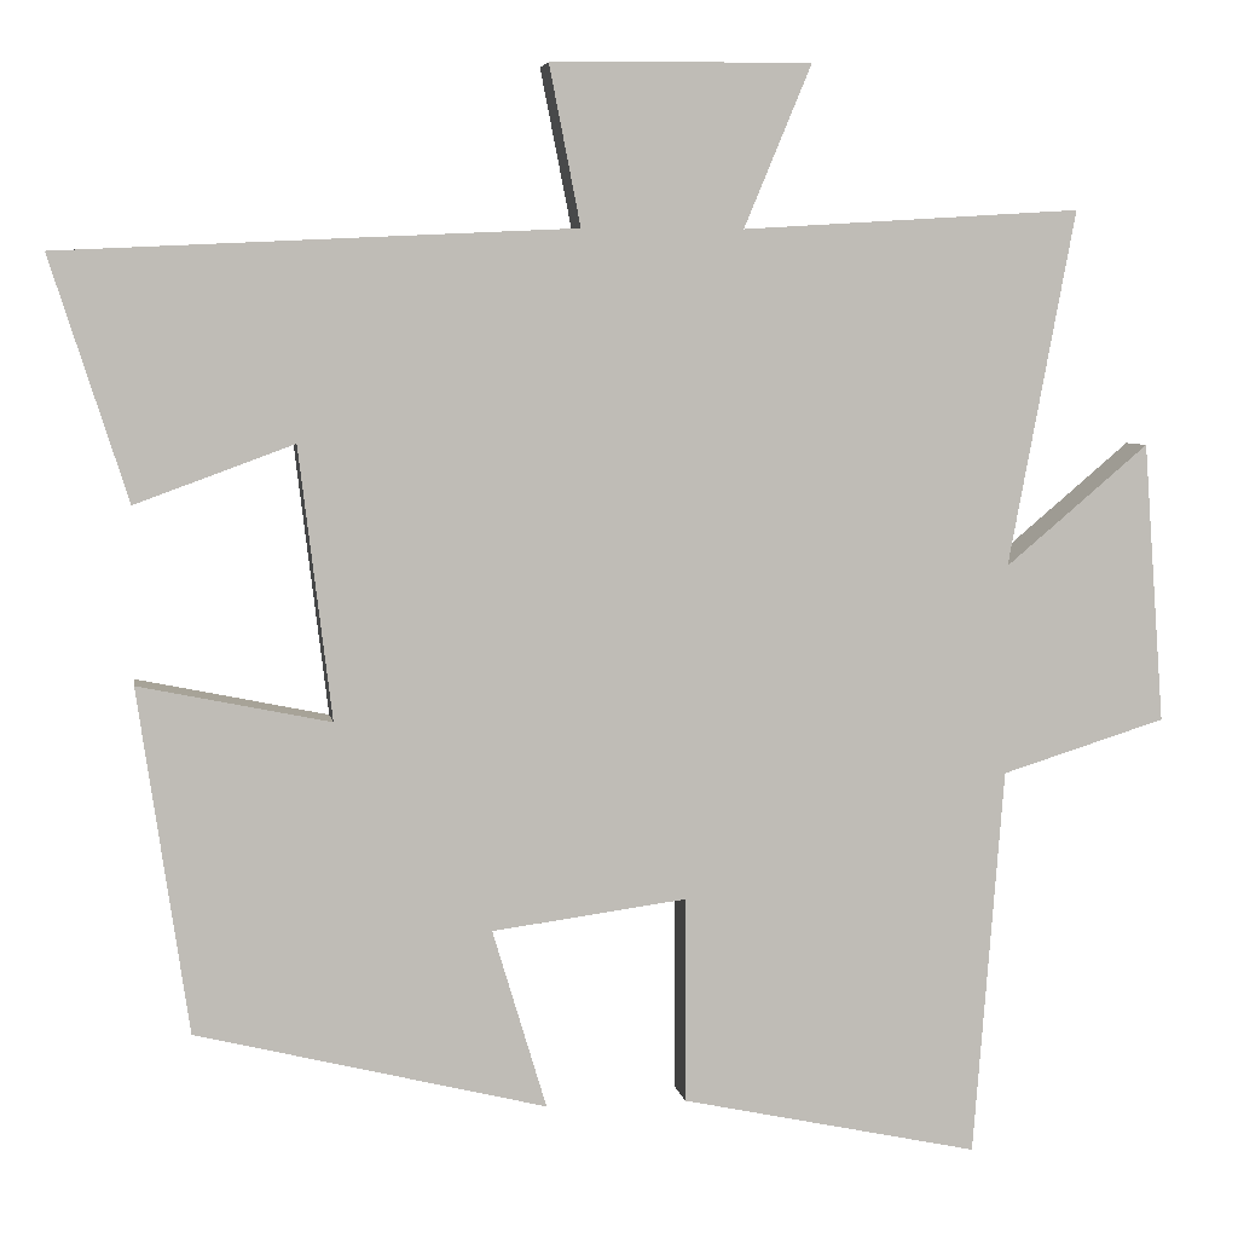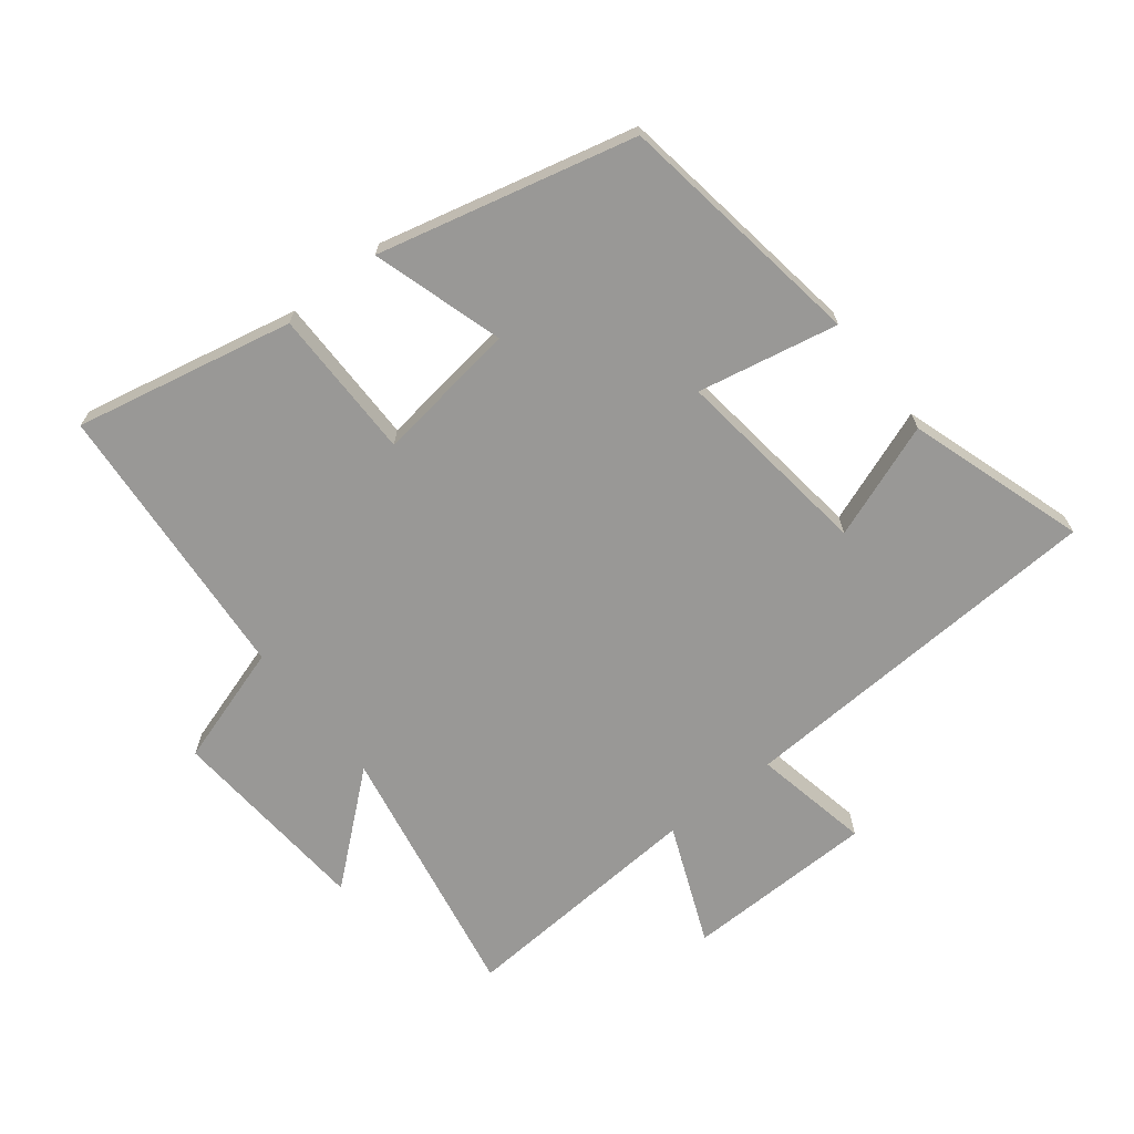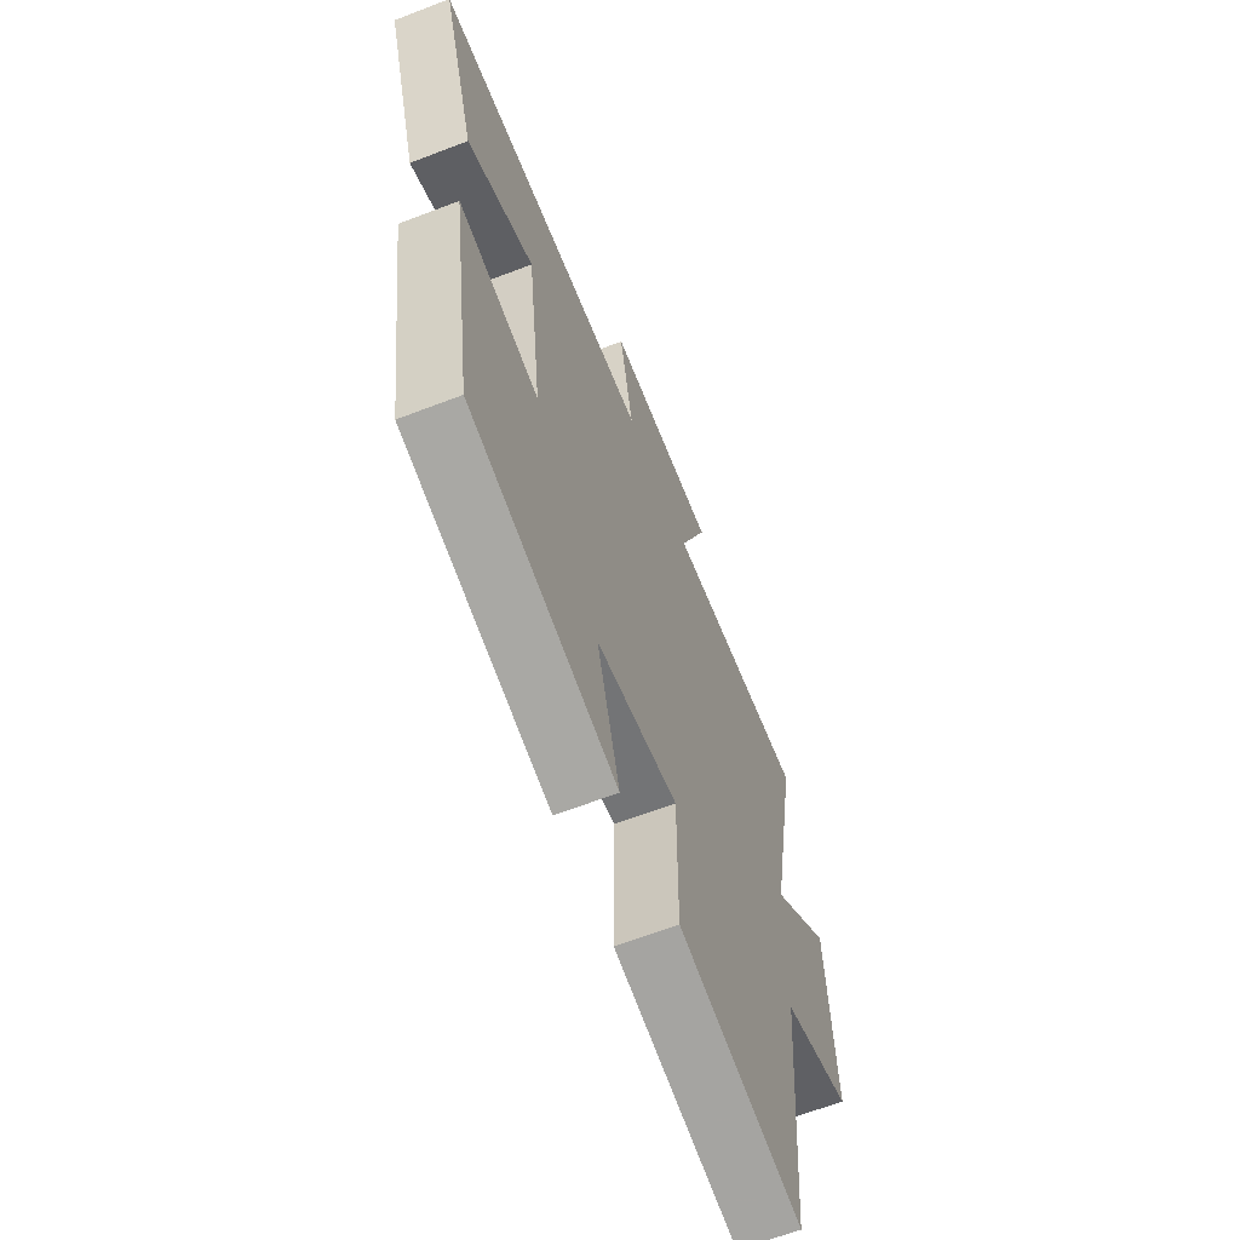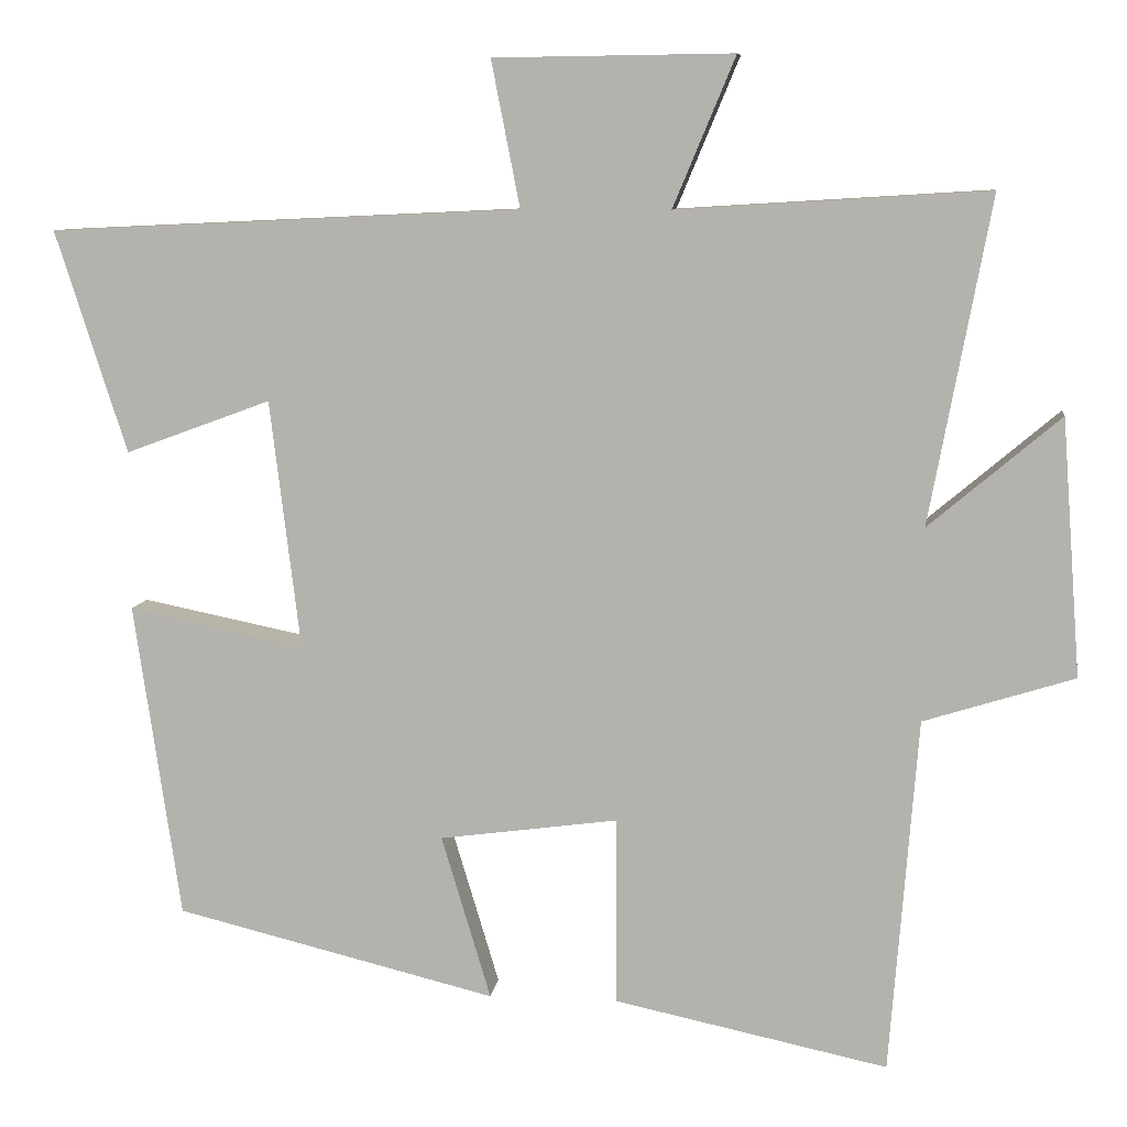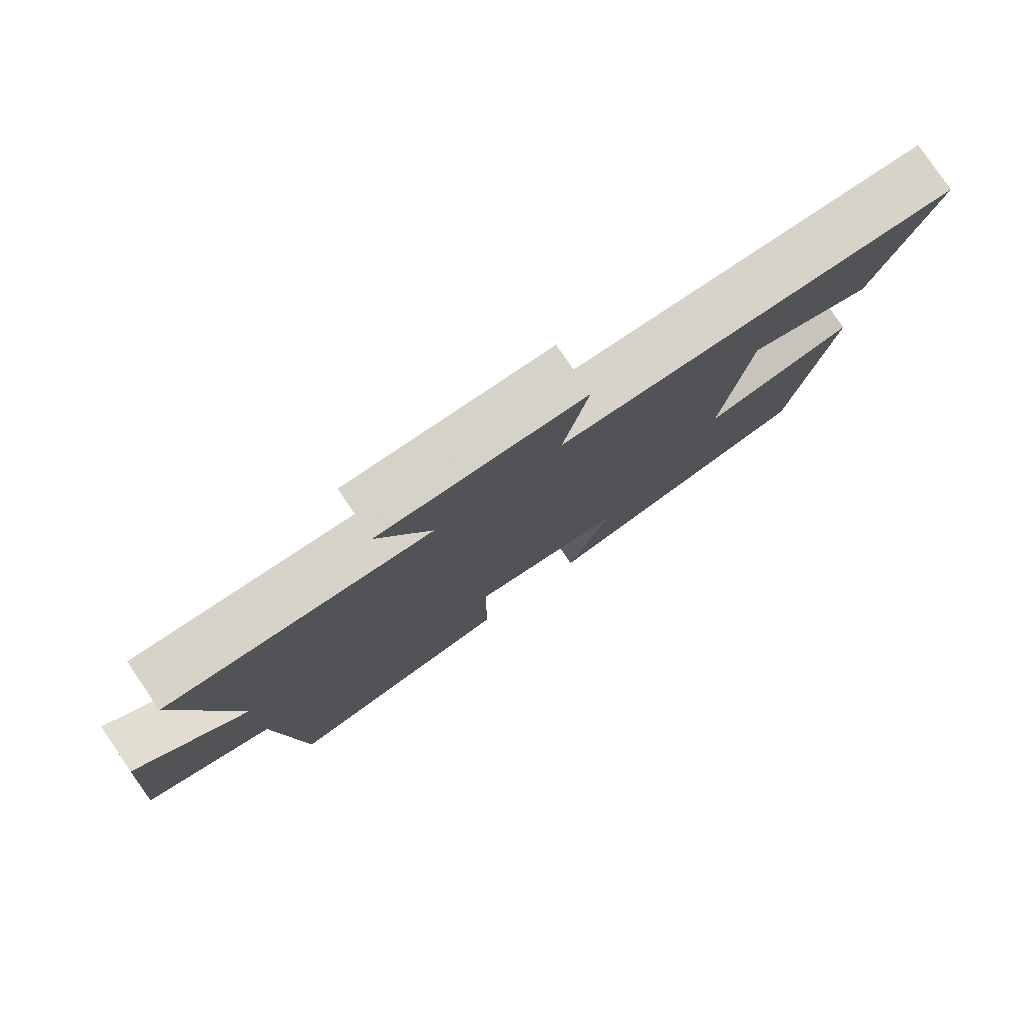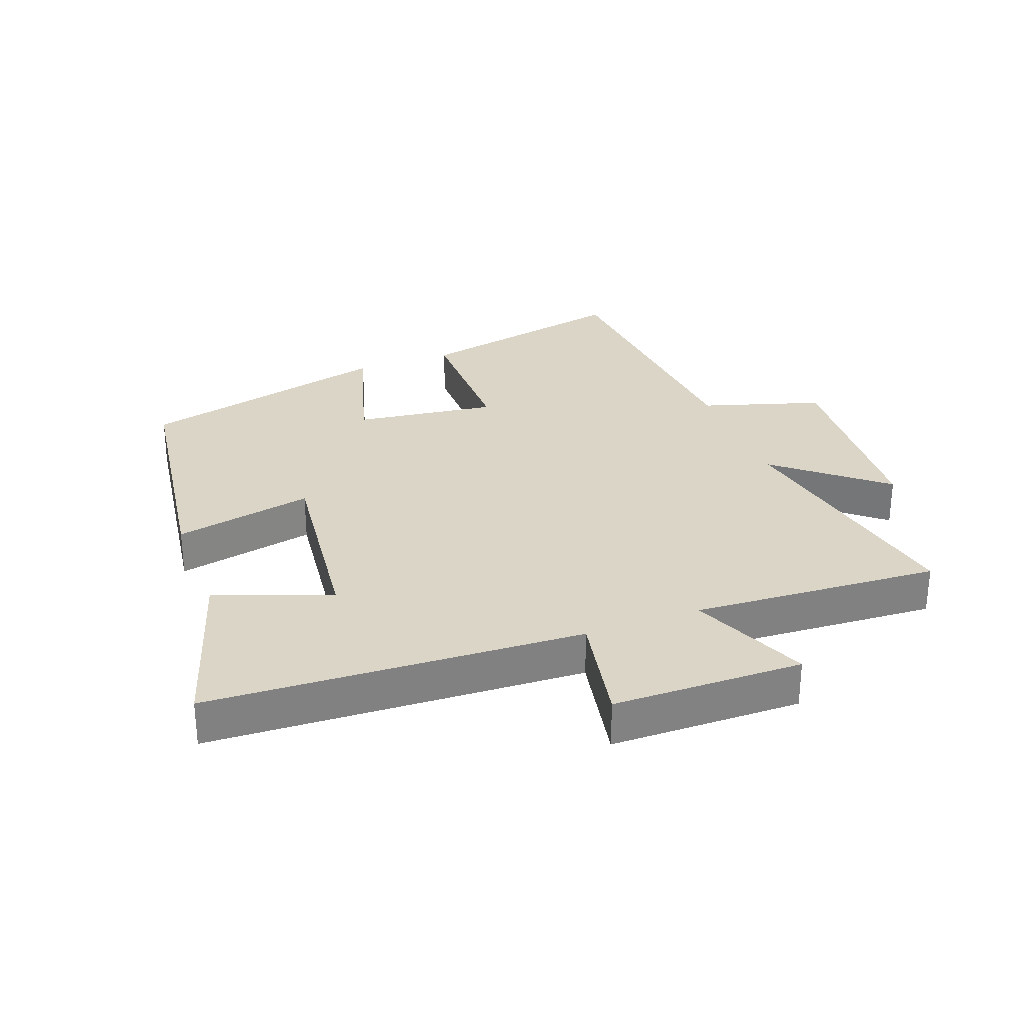
<metadata>
{"format":"obj","ext":"obj","renderer":"f3d","projection":"perspective","resolution":1024,"background":"white","views":[{"elev":5.3,"azim":-9.4,"up":"+Z"},{"elev":-68.6,"azim":-141.7,"up":"+Y"},{"elev":-63.0,"azim":-68.6,"up":"+Z"},{"elev":8.6,"azim":7.1,"up":"+Z"},{"elev":79.3,"azim":145.7,"up":"+Z"},{"elev":29.5,"azim":-20.7,"up":"+Y"}]}
</metadata>
<code>
v 0.465 0.07 -0.573
v 0.122 0.07 -0.5
v 0.122 0.07 -0.264
v -0.102 0.07 -0.294
v -0.04 0.07 -0.5
v -0.442 0.07 -0.401
v -0.5 0.07 -0.006
v -0.28 0.07 -0.051
v -0.318 0.07 0.261
v -0.5 0.07 0.194
v -0.589 0.07 0.472
v 0.001 0.07 0.5
v -0.035 0.07 0.683
v 0.265 0.07 0.687
v 0.187 0.07 0.5
v 0.577 0.07 0.524
v 0.5 0.07 0.115
v 0.665 0.07 0.254
v 0.689 0.07 -0.068
v 0.5 0.07 -0.127
v 0.465 0 -0.573
v 0.122 0 -0.5
v 0.122 0 -0.264
v -0.102 0 -0.294
v -0.04 0 -0.5
v -0.442 0 -0.401
v -0.5 0 -0.006
v -0.28 0 -0.051
v -0.318 0 0.261
v -0.5 0 0.194
v -0.589 0 0.472
v 0.001 0 0.5
v -0.035 0 0.683
v 0.265 0 0.687
v 0.187 0 0.5
v 0.577 0 0.524
v 0.5 0 0.115
v 0.665 0 0.254
v 0.689 0 -0.068
v 0.5 0 -0.127
f 17 18 19 20
f 17 20 1 2
f 15 16 17 2
f 12 13 14 15
f 9 10 11 12
f 8 9 12 15
f 5 6 7 8
f 4 5 8
f 3 4 8 15
f 2 3 15
f 40 39 38 37
f 22 21 40 37
f 22 37 36 35
f 35 34 33 32
f 32 31 30 29
f 35 32 29 28
f 28 27 26 25
f 28 25 24
f 35 28 24 23
f 35 23 22
f 1 21 22 2
f 2 22 23 3
f 3 23 24 4
f 4 24 25 5
f 5 25 26 6
f 6 26 27 7
f 7 27 28 8
f 8 28 29 9
f 9 29 30 10
f 10 30 31 11
f 11 31 32 12
f 12 32 33 13
f 13 33 34 14
f 14 34 35 15
f 15 35 36 16
f 16 36 37 17
f 17 37 38 18
f 18 38 39 19
f 19 39 40 20
f 20 40 21 1

</code>
